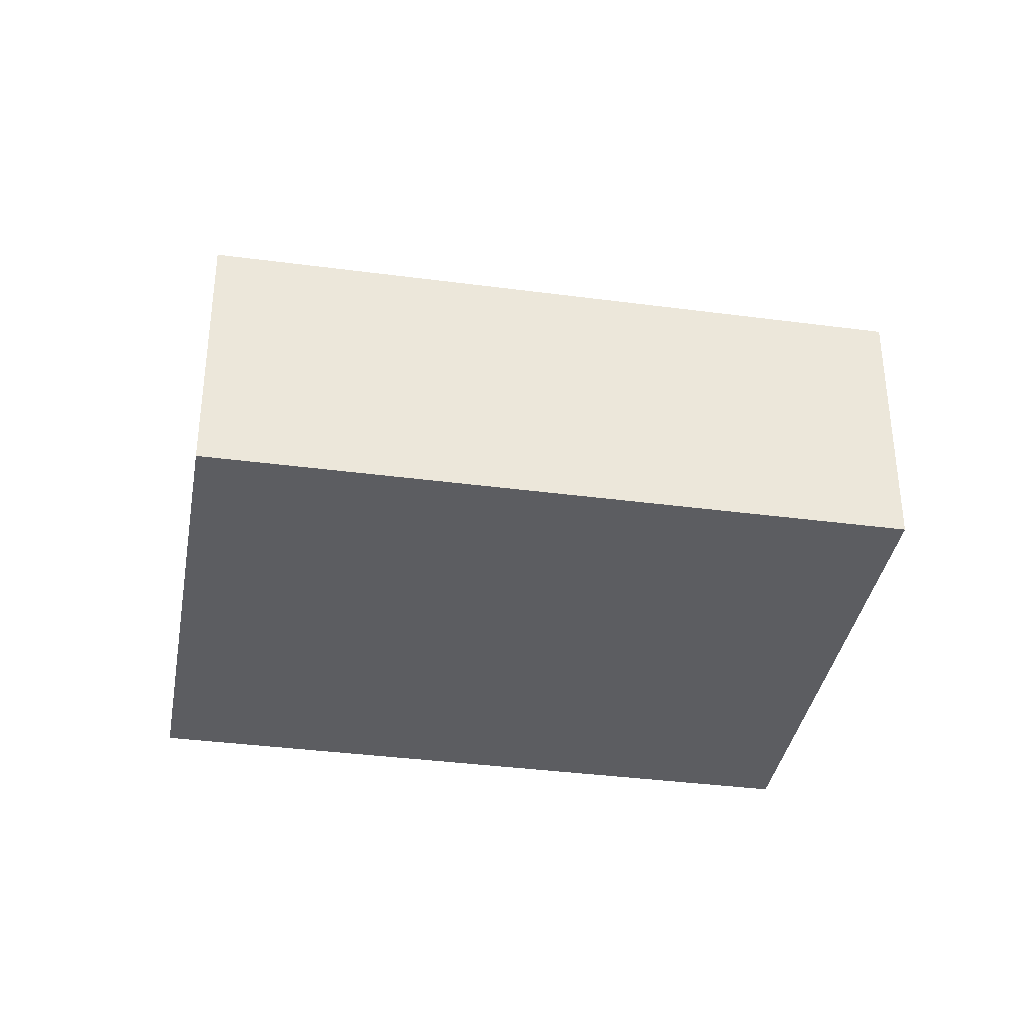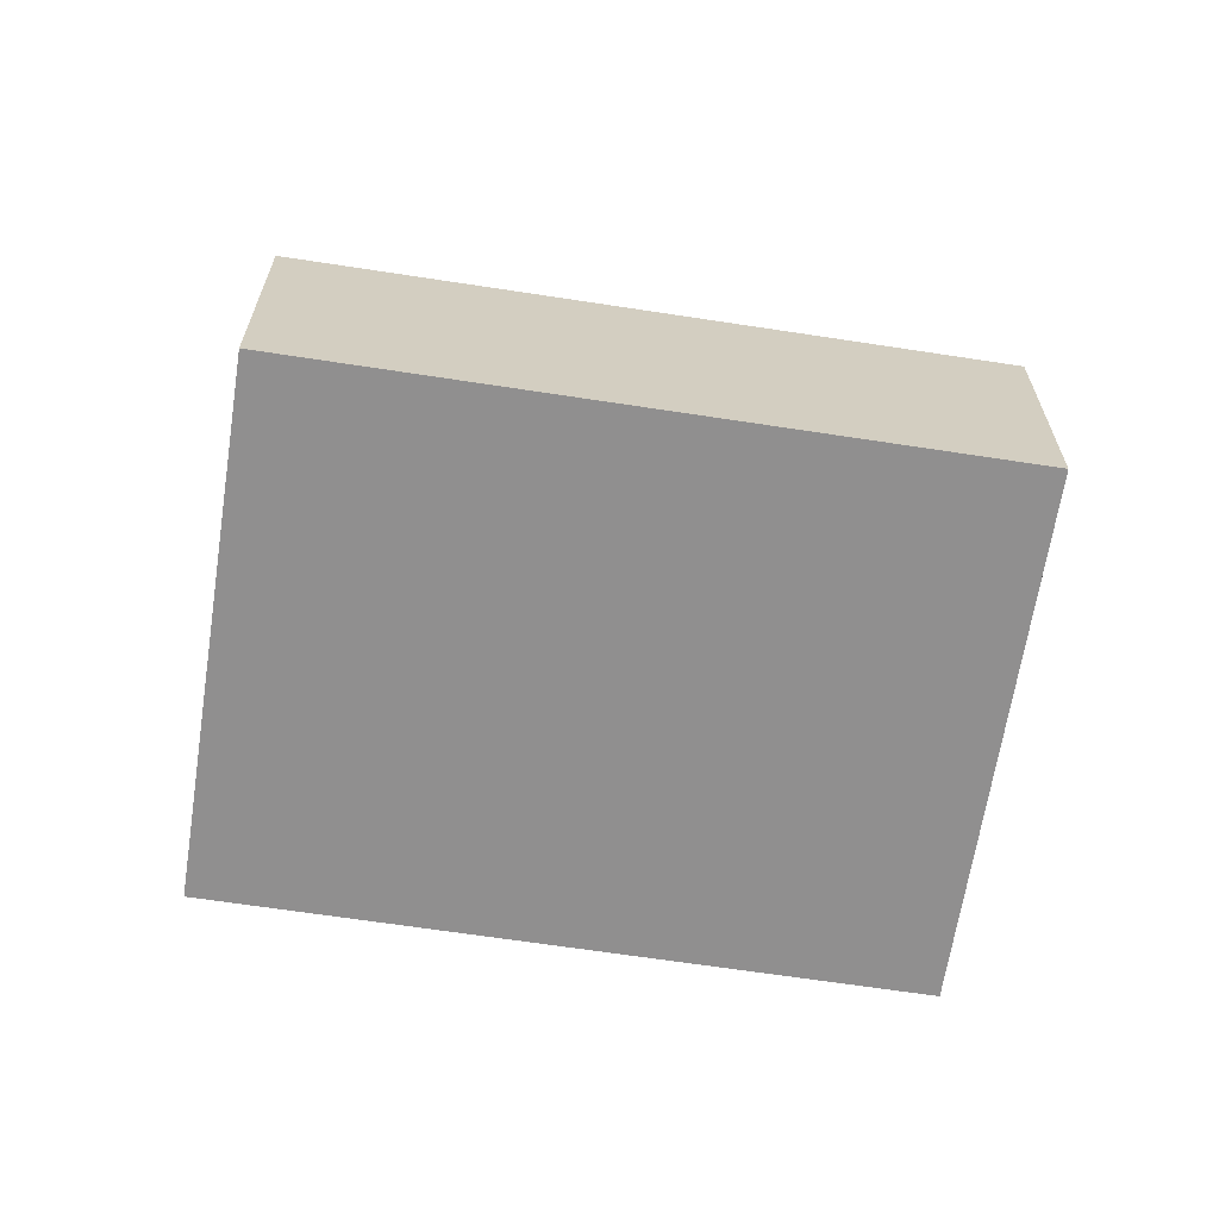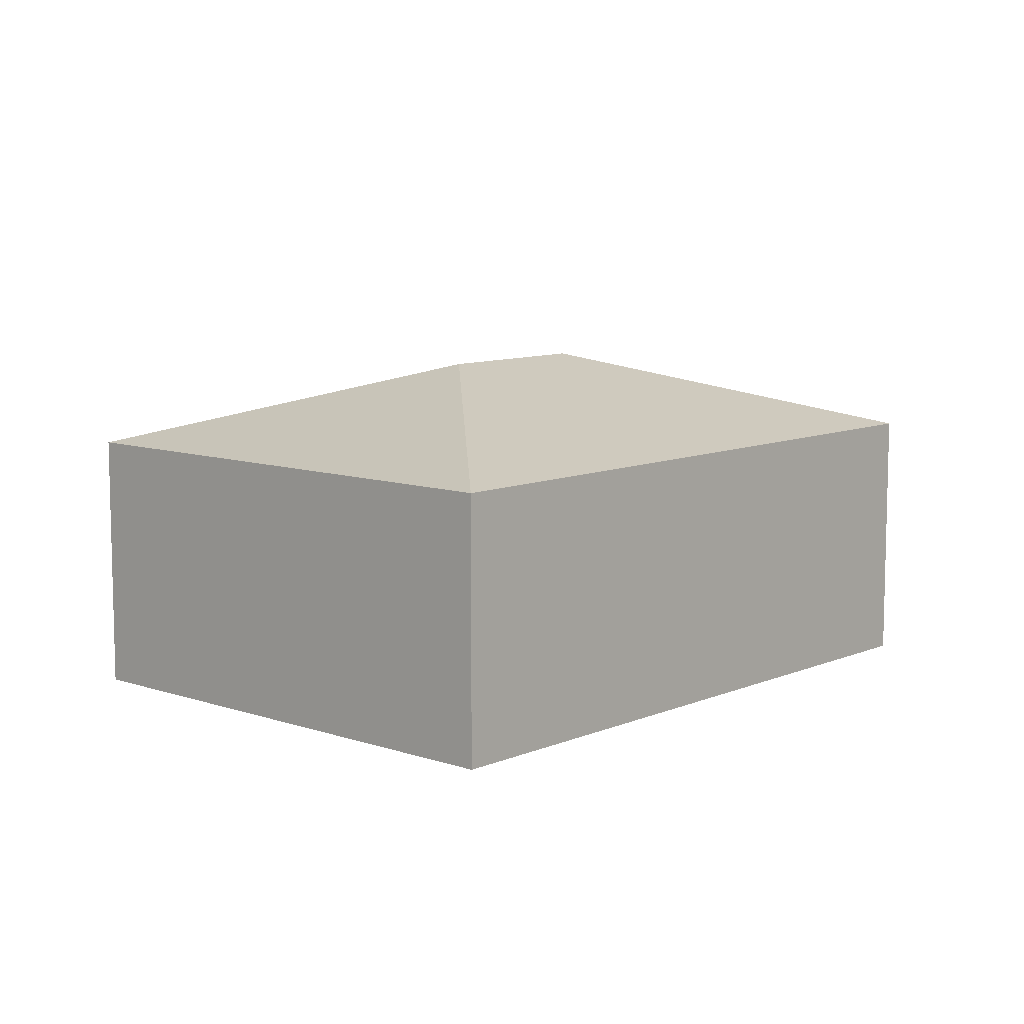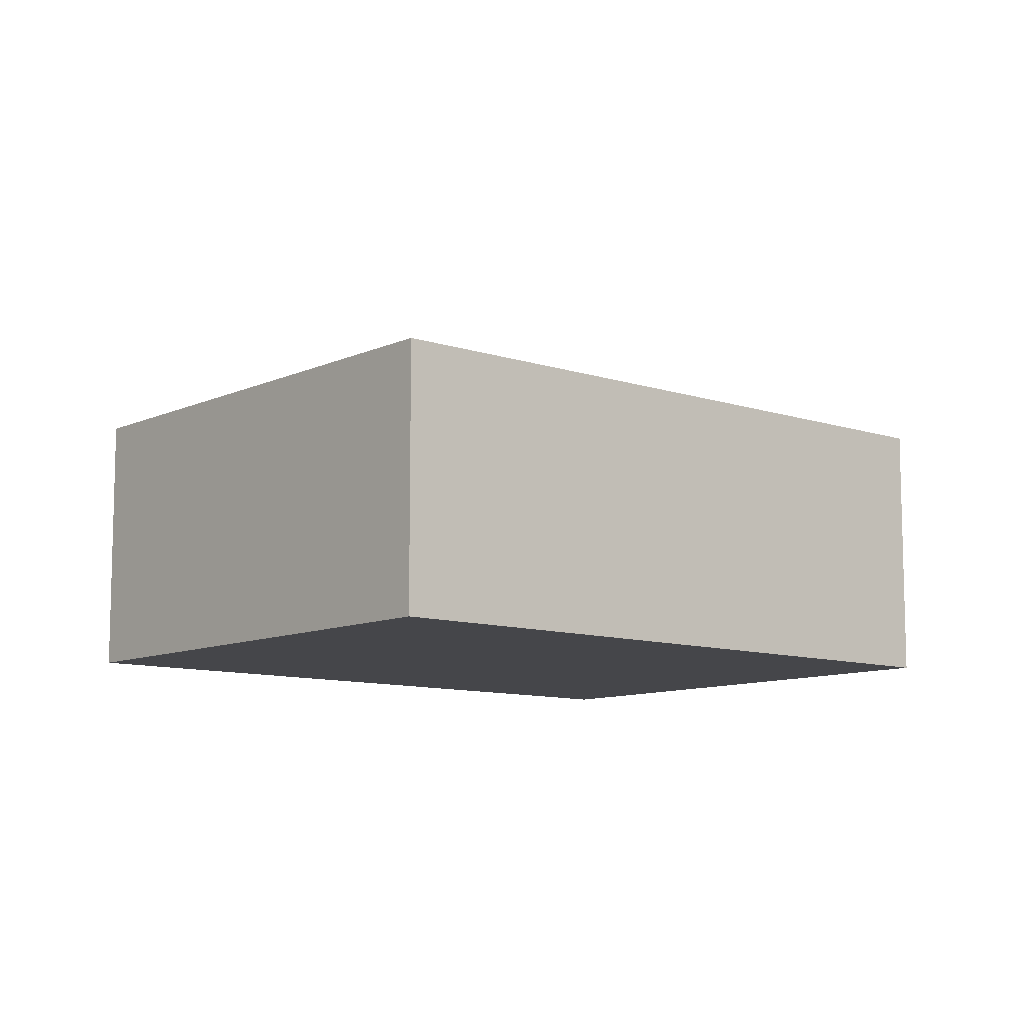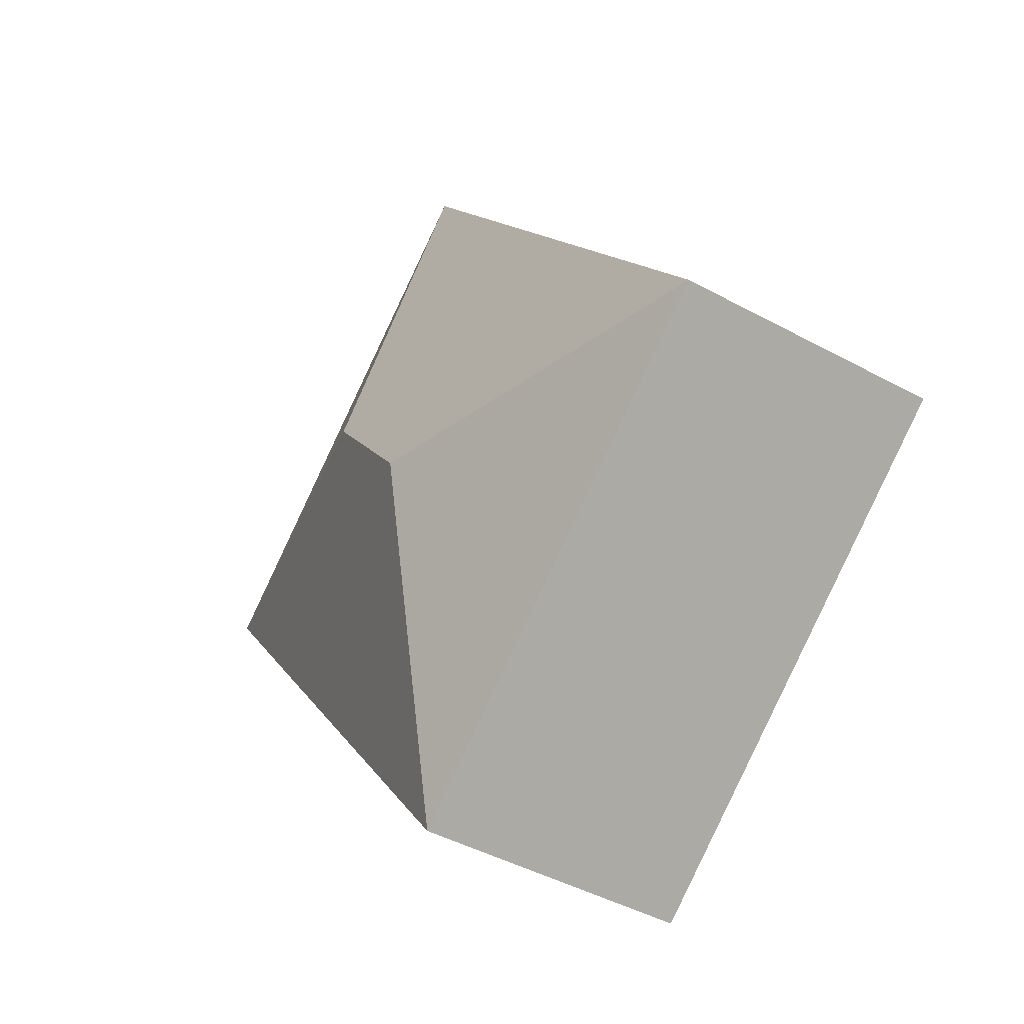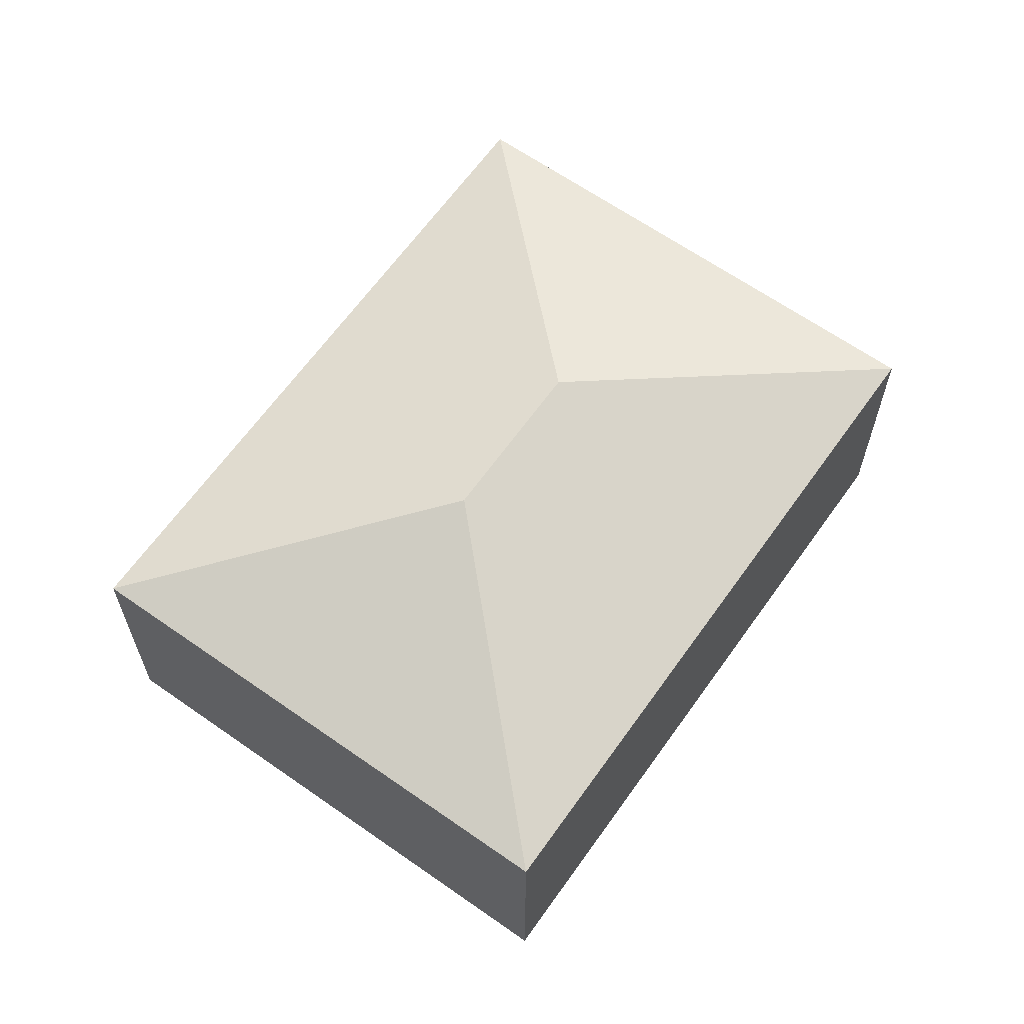
<metadata>
{"format":"obj","ext":"obj","renderer":"f3d","projection":"perspective","resolution":1024,"background":"white","views":[{"elev":-36.5,"azim":-62.4,"up":"+Y"},{"elev":-65.4,"azim":-61.4,"up":"+Y"},{"elev":9.3,"azim":-100.6,"up":"+Y"},{"elev":-9.9,"azim":86.8,"up":"+Y"},{"elev":-44.5,"azim":-122.5,"up":"+Z"},{"elev":64.1,"azim":72.7,"up":"+Y"}]}
</metadata>
<code>
v  3.598 3.312 0.481
v  8.197 2.518 2.272
v  4.079 2.518 -3.117
v  4.599 3.312 1.791
v  4.118 2.518 5.389
v  0 2.518 1.542e-16
v  4.079 1.909e-16 -3.117
v  0 0 0
v  4.118 -3.3e-16 5.389
v  8.197 -1.391e-16 2.272
g defaultobject
f 1 2 3
f 2 1 4
f 4 5 2
f 1 3 6
f 4 6 5
f 6 4 1
f 7 6 3
f 6 7 8
f 8 5 6
f 5 8 9
f 9 2 5
f 2 9 10
f 10 3 2
f 3 10 7
f 10 8 7
f 8 10 9

</code>
